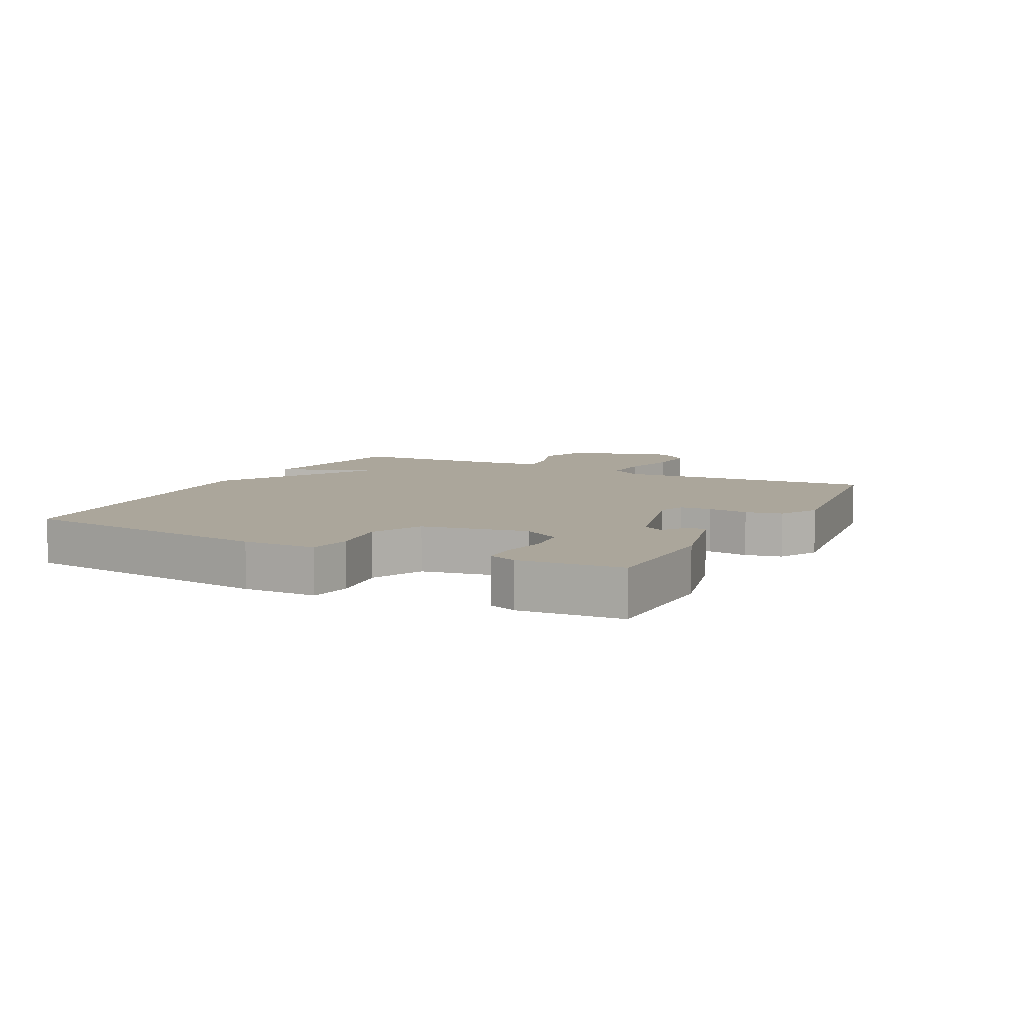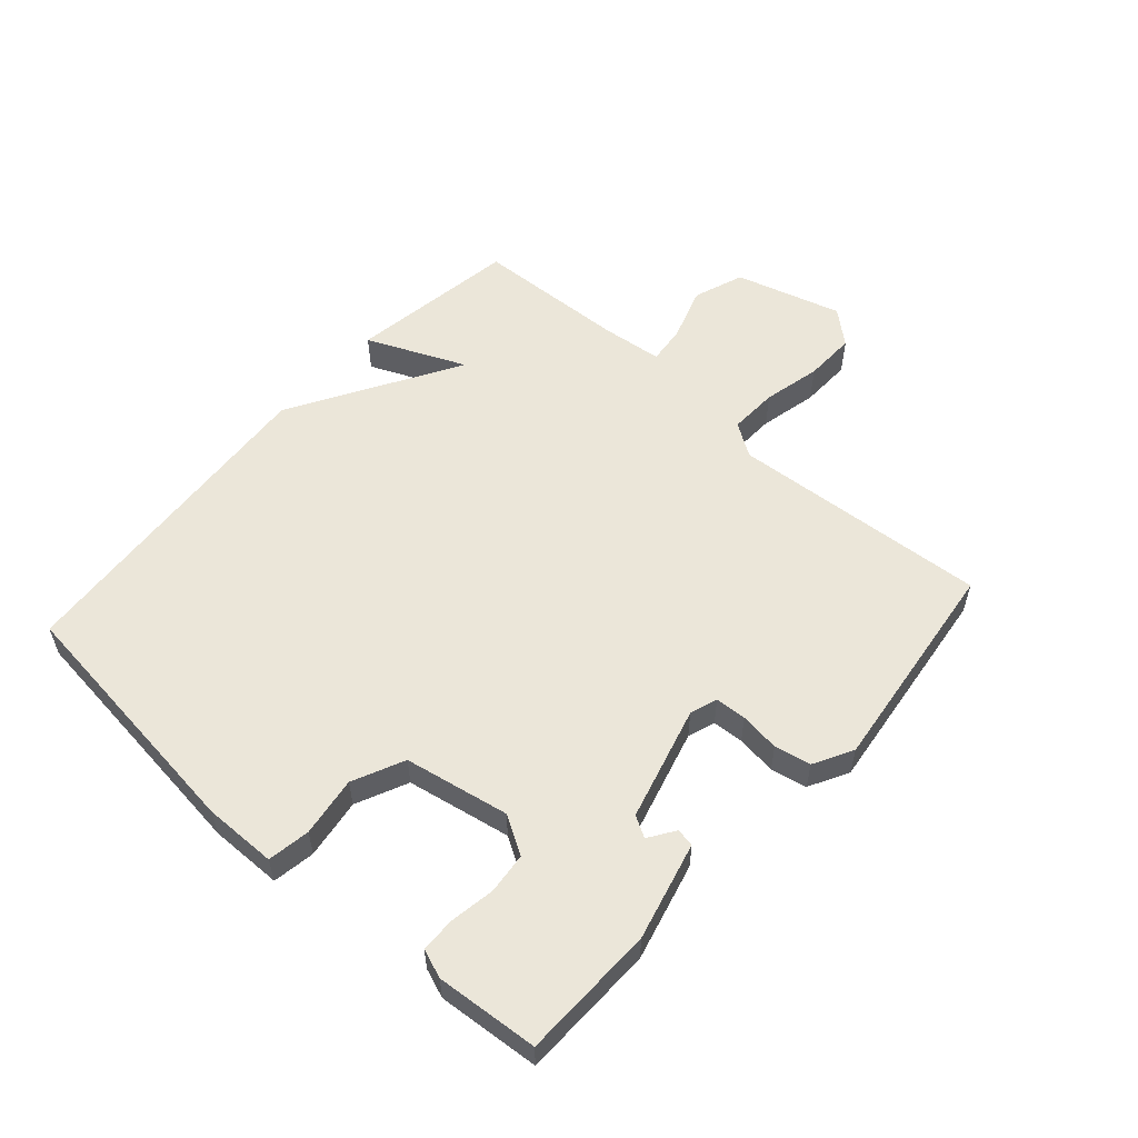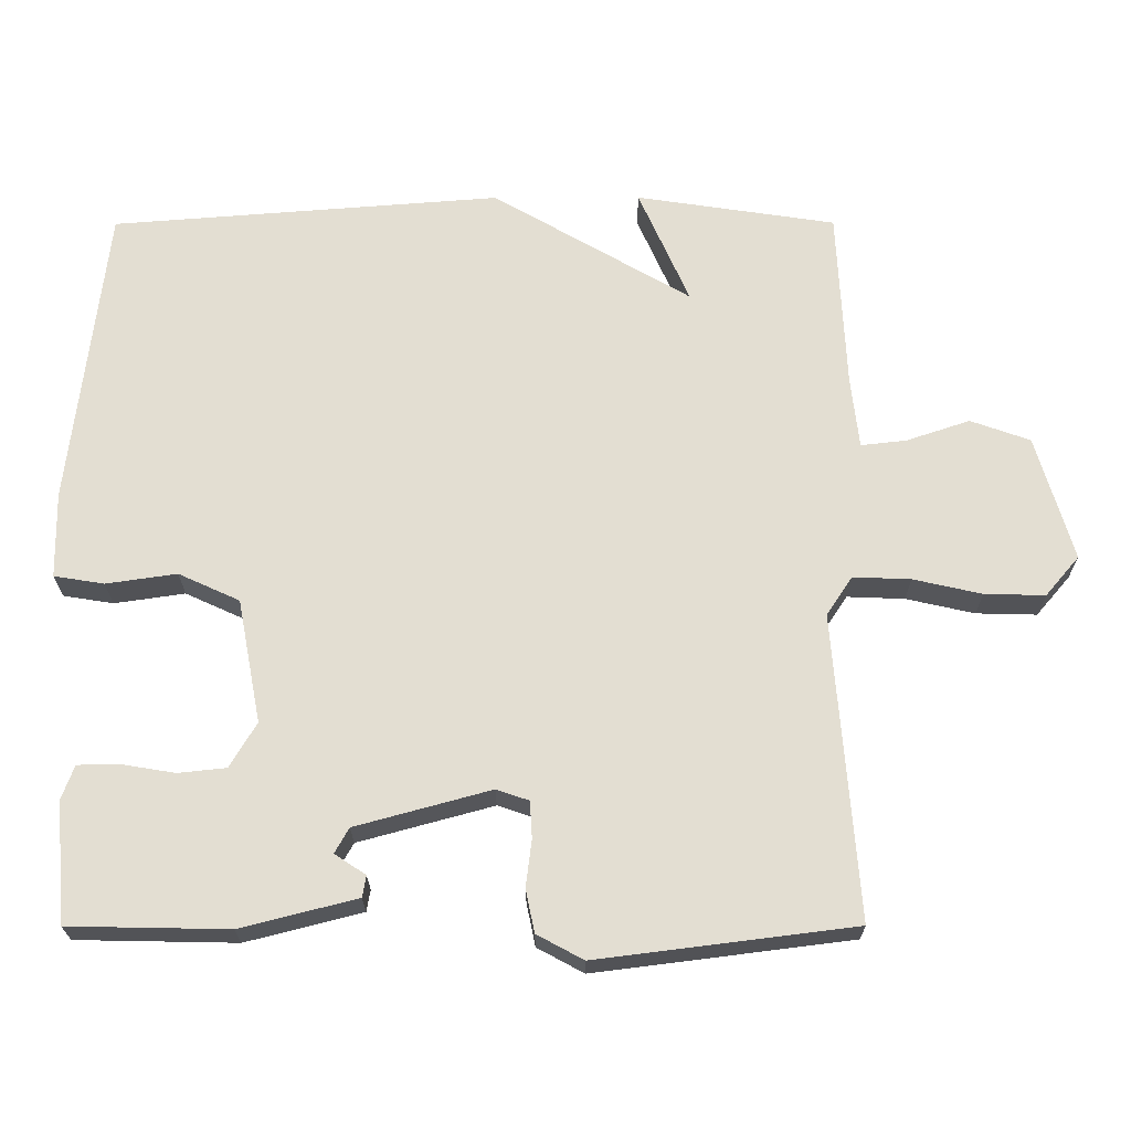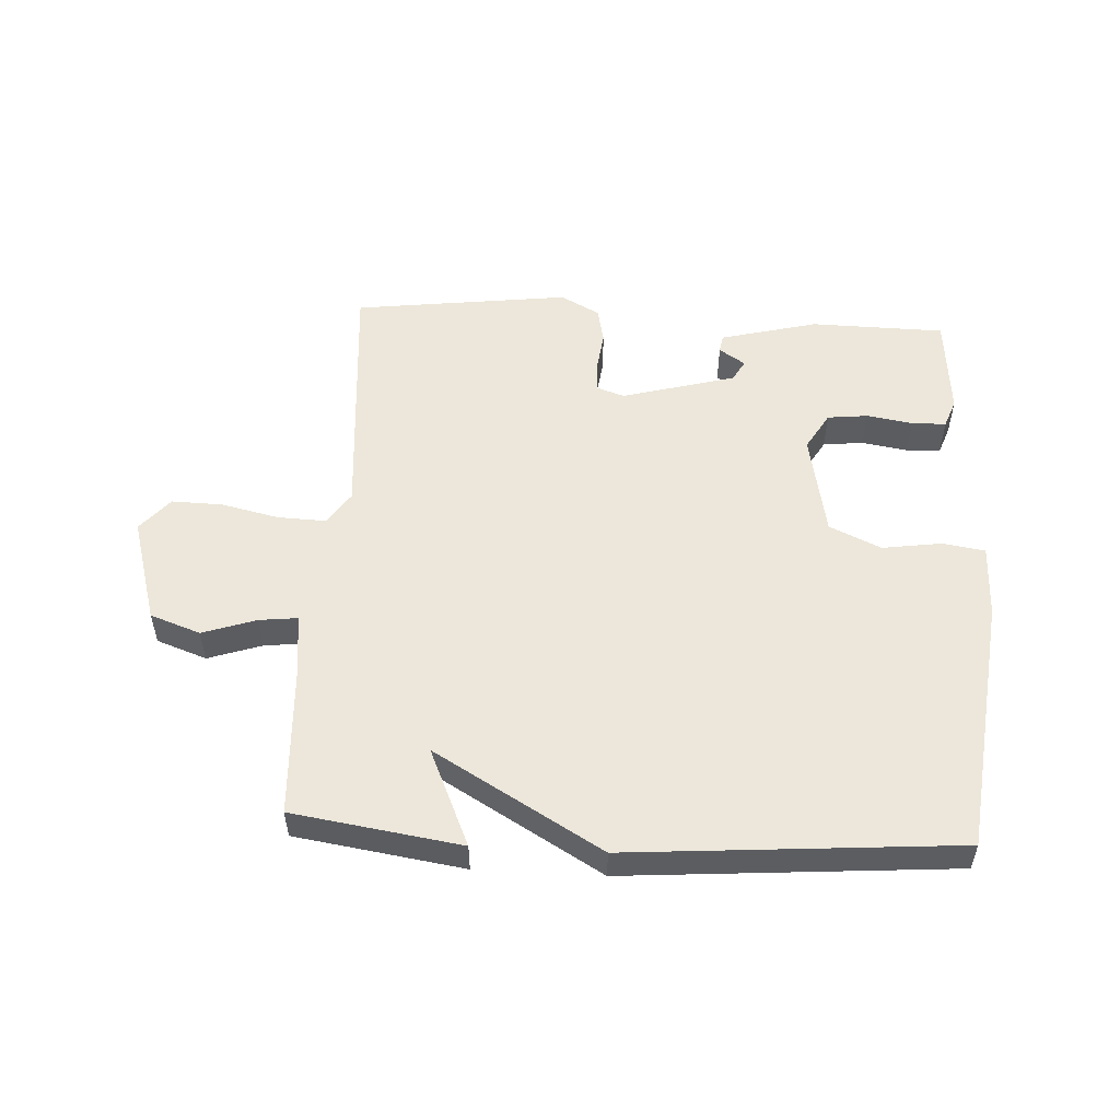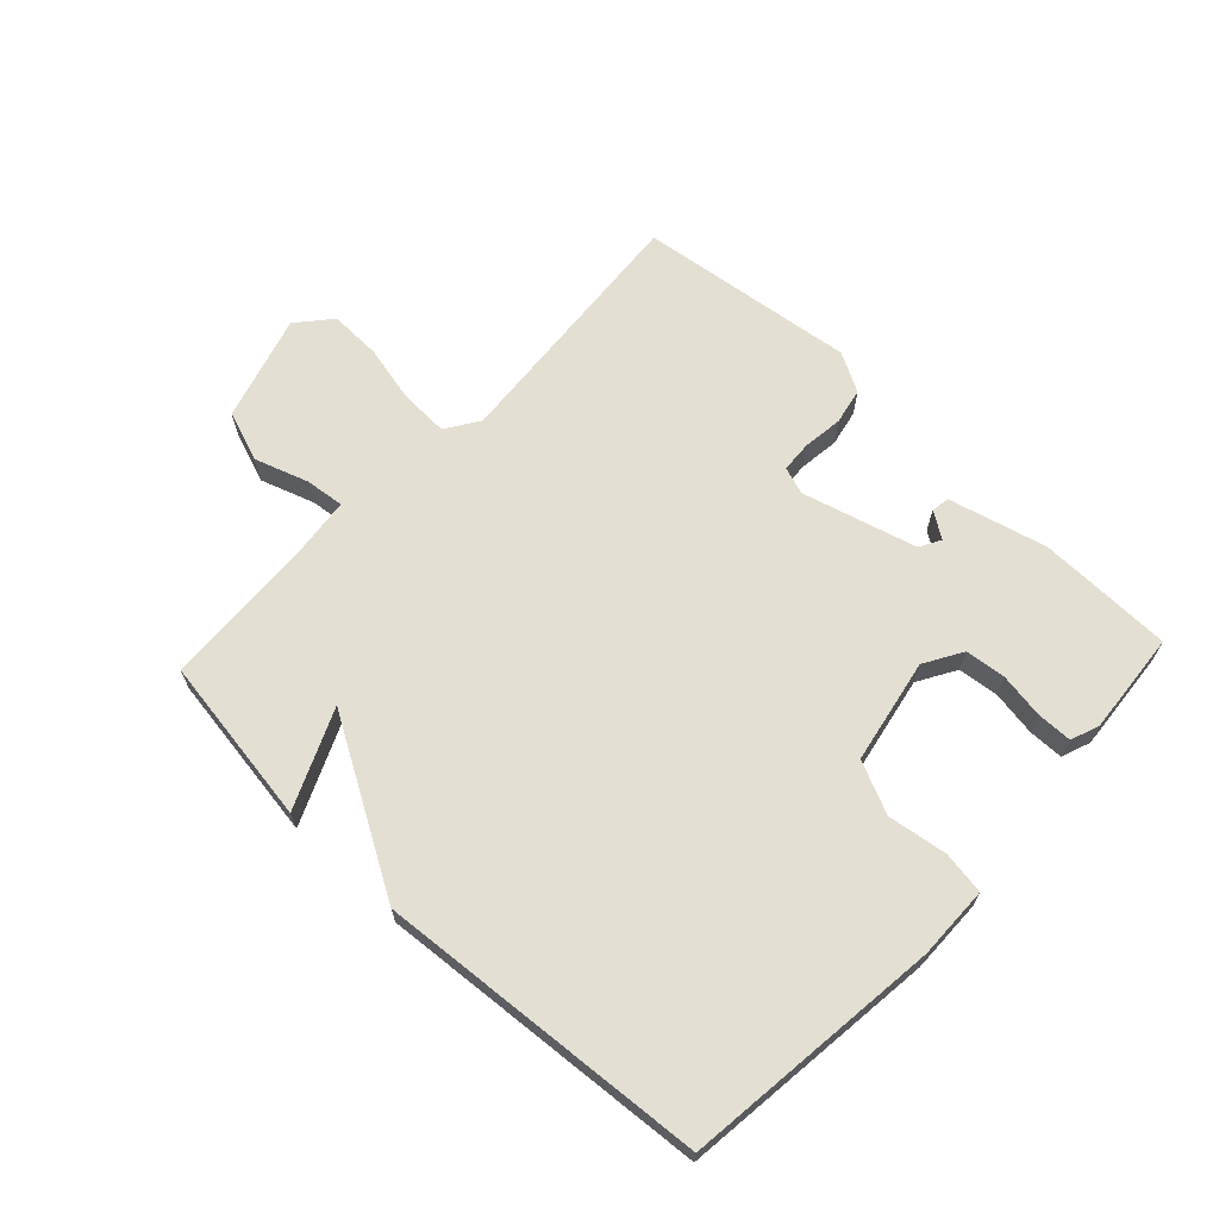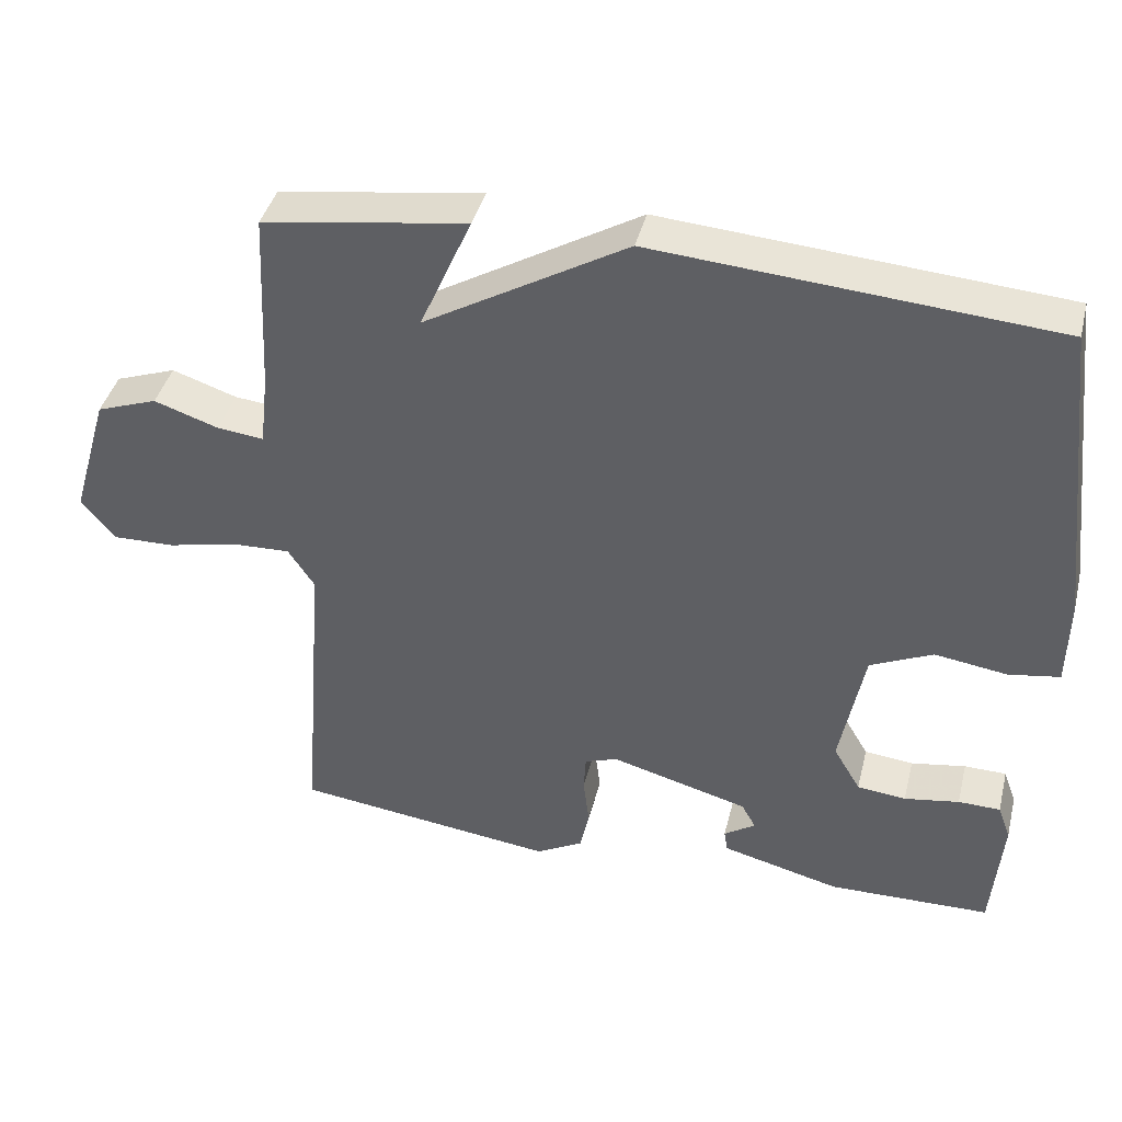
<metadata>
{"format":"obj","ext":"obj","renderer":"f3d","projection":"perspective","resolution":1024,"background":"white","views":[{"elev":8.0,"azim":117.3,"up":"+Y"},{"elev":56.2,"azim":131.8,"up":"+Y"},{"elev":-22.4,"azim":-179.8,"up":"+Z"},{"elev":53.4,"azim":3.1,"up":"+Y"},{"elev":66.4,"azim":43.2,"up":"+Y"},{"elev":40.9,"azim":13.9,"up":"+Z"}]}
</metadata>
<code>
v 0.5 0.07 -0.5
v 0.284 0.07 -0.504
v 0.127 0.07 -0.464
v 0.122 0.07 -0.435
v 0.164 0.07 -0.407
v 0.145 0.07 -0.373
v -0.038 0.07 -0.323
v -0.082 0.07 -0.338
v -0.085 0.07 -0.388
v -0.077 0.07 -0.452
v -0.089 0.07 -0.51
v -0.152 0.07 -0.544
v -0.5 0.07 -0.5
v -0.468 0.07 -0.086
v -0.503 0.07 -0.033
v -0.581 0.07 -0.036
v -0.674 0.07 -0.057
v -0.756 0.07 -0.059
v -0.802 0.07 -0.005
v -0.752 0.07 0.165
v -0.671 0.07 0.194
v -0.585 0.07 0.165
v -0.523 0.07 0.158
v -0.512 0.07 0.255
v -0.5 0.07 0.5
v -0.229 0.07 0.541
v -0.298 0.07 0.384
v -0.029 0.07 0.541
v 0.5 0.07 0.5
v 0.548 0.07 0.087
v 0.546 0.07 -0.03
v 0.478 0.07 -0.041
v 0.382 0.07 -0.027
v 0.299 0.07 -0.065
v 0.267 0.07 -0.233
v 0.303 0.07 -0.294
v 0.368 0.07 -0.301
v 0.441 0.07 -0.289
v 0.497 0.07 -0.29
v 0.514 0.07 -0.336
v 0.5 0 -0.5
v 0.284 0 -0.504
v 0.127 0 -0.464
v 0.122 0 -0.435
v 0.164 0 -0.407
v 0.145 0 -0.373
v -0.038 0 -0.323
v -0.082 0 -0.338
v -0.085 0 -0.388
v -0.077 0 -0.452
v -0.089 0 -0.51
v -0.152 0 -0.544
v -0.5 0 -0.5
v -0.468 0 -0.086
v -0.503 0 -0.033
v -0.581 0 -0.036
v -0.674 0 -0.057
v -0.756 0 -0.059
v -0.802 0 -0.005
v -0.752 0 0.165
v -0.671 0 0.194
v -0.585 0 0.165
v -0.523 0 0.158
v -0.512 0 0.255
v -0.5 0 0.5
v -0.229 0 0.541
v -0.298 0 0.384
v -0.029 0 0.541
v 0.5 0 0.5
v 0.548 0 0.087
v 0.546 0 -0.03
v 0.478 0 -0.041
v 0.382 0 -0.027
v 0.299 0 -0.065
v 0.267 0 -0.233
v 0.303 0 -0.294
v 0.368 0 -0.301
v 0.441 0 -0.289
v 0.497 0 -0.29
v 0.514 0 -0.336
f 3 4 5
f 2 3 5
f 1 2 5
f 40 1 5
f 39 40 5
f 38 39 5
f 37 38 5
f 36 37 5 6
f 35 36 6 7
f 34 35 7
f 31 32 33
f 30 31 33
f 29 30 33
f 28 29 33
f 27 28 33
f 27 33 34
f 24 25 26 27
f 34 7 8
f 27 34 8
f 24 27 8
f 23 24 8
f 20 21 22
f 19 20 22
f 18 19 22
f 17 18 22
f 16 17 22
f 15 16 22 23
f 23 8 9
f 15 23 9
f 14 15 9
f 12 13 14
f 11 12 14
f 10 11 14
f 9 10 14
f 45 44 43
f 45 43 42
f 45 42 41
f 45 41 80
f 45 80 79
f 45 79 78
f 45 78 77
f 46 45 77 76
f 47 46 76 75
f 47 75 74
f 73 72 71
f 73 71 70
f 73 70 69
f 73 69 68
f 73 68 67
f 74 73 67
f 67 66 65 64
f 48 47 74
f 48 74 67
f 48 67 64
f 48 64 63
f 62 61 60
f 62 60 59
f 62 59 58
f 62 58 57
f 62 57 56
f 63 62 56 55
f 49 48 63
f 49 63 55
f 49 55 54
f 54 53 52
f 54 52 51
f 54 51 50
f 54 50 49
f 1 41 42 2
f 2 42 43 3
f 3 43 44 4
f 4 44 45 5
f 5 45 46 6
f 6 46 47 7
f 7 47 48 8
f 8 48 49 9
f 9 49 50 10
f 10 50 51 11
f 11 51 52 12
f 12 52 53 13
f 13 53 54 14
f 14 54 55 15
f 15 55 56 16
f 16 56 57 17
f 17 57 58 18
f 18 58 59 19
f 19 59 60 20
f 20 60 61 21
f 21 61 62 22
f 22 62 63 23
f 23 63 64 24
f 24 64 65 25
f 25 65 66 26
f 26 66 67 27
f 27 67 68 28
f 28 68 69 29
f 29 69 70 30
f 30 70 71 31
f 31 71 72 32
f 32 72 73 33
f 33 73 74 34
f 34 74 75 35
f 35 75 76 36
f 36 76 77 37
f 37 77 78 38
f 38 78 79 39
f 39 79 80 40
f 40 80 41 1

</code>
